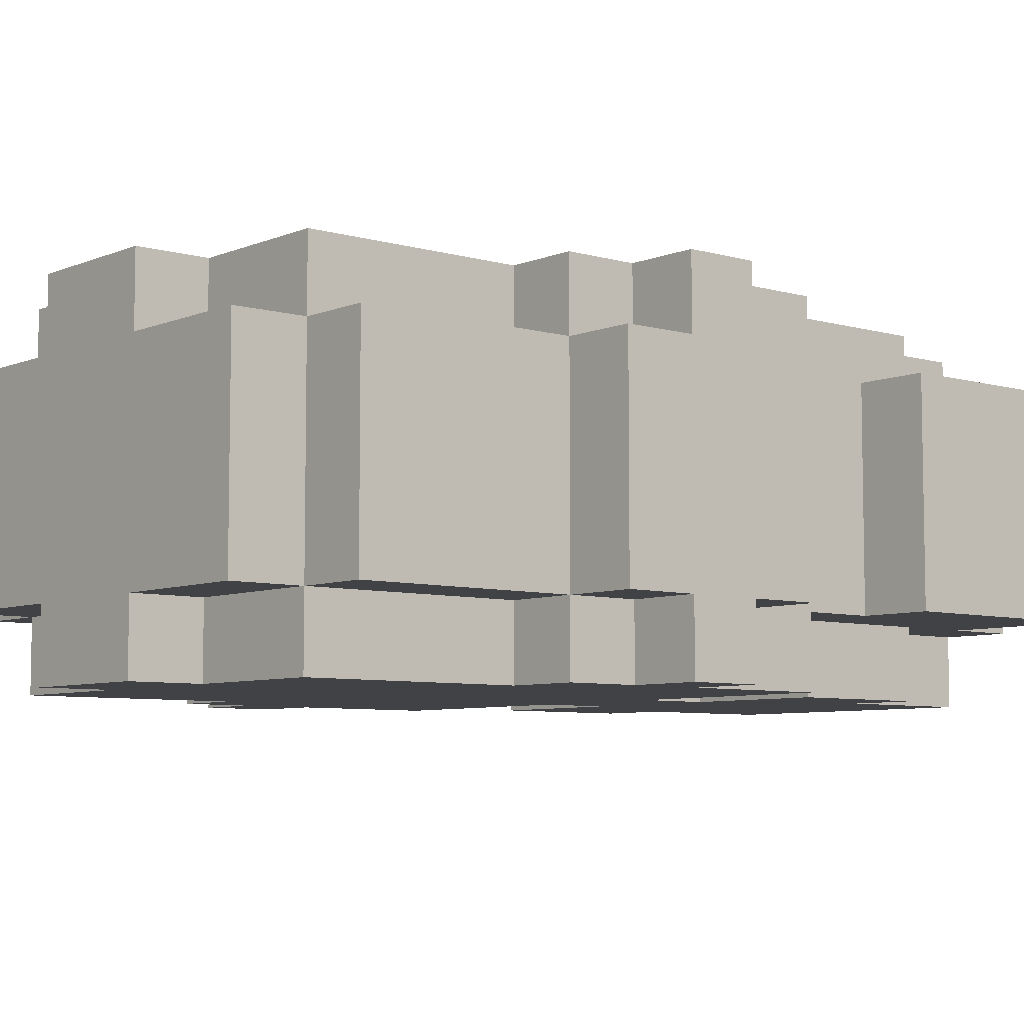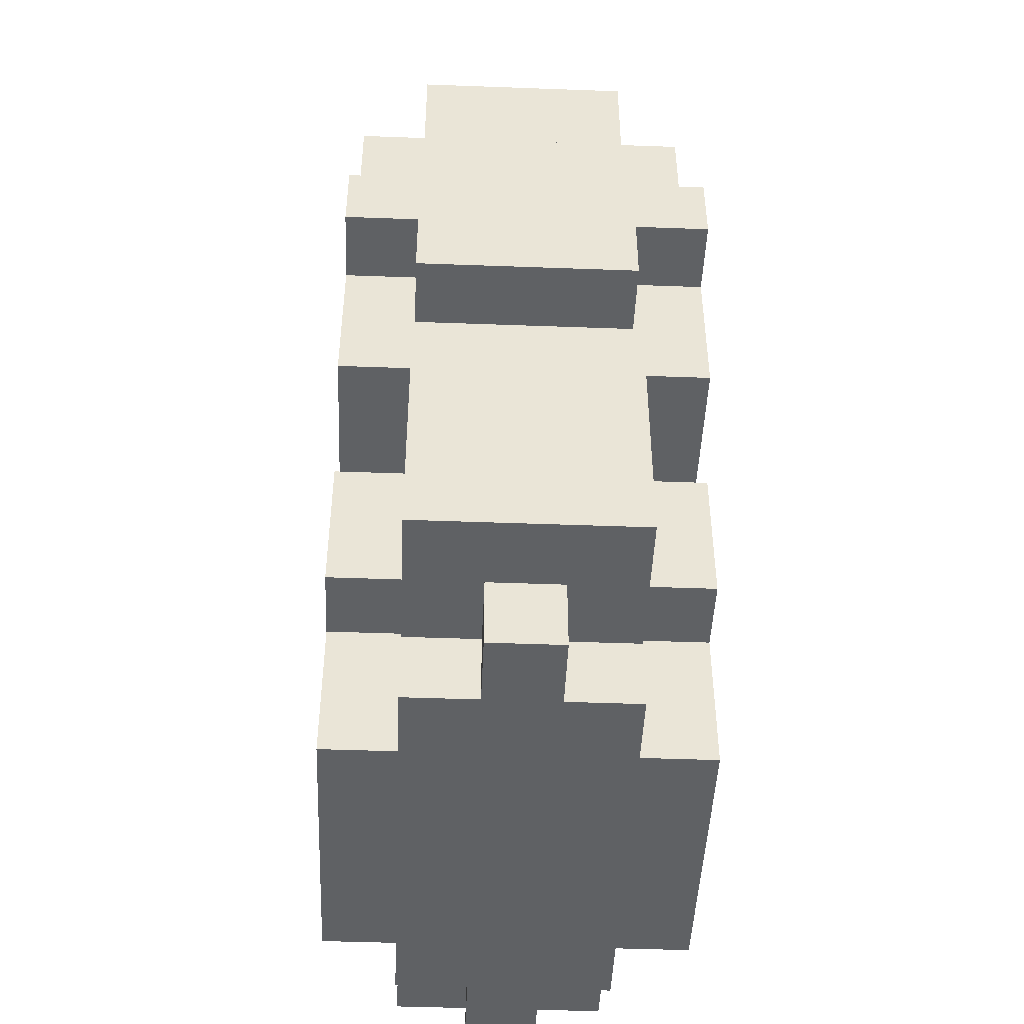
<metadata>
{"format":"obj","ext":"obj","renderer":"f3d","projection":"perspective","resolution":1024,"background":"white","views":[{"elev":-6.7,"azim":-130.1,"up":"+Z"},{"elev":-46.7,"azim":-92.4,"up":"+Y"}]}
</metadata>
<code>
g white_robe
v -5 1 1.5
v -5 1 -1.5
v -5 2 1.5
v -5 2 -1.5
v -5 3 1.5
v -5 3 -1.5
v -5 4 1.5
v -5 4 -1.5
v -5 6 1.5
v -5 6 -1.5
v -5 7 2.5
v -5 7 1.5
v -5 7 -1.5
v -5 7 -2.5
v -5 8 2.5
v -5 8 1.5
v -5 8 -1.5
v -5 8 -2.5
v -5 9 1.5
v -5 9 -1.5
v -4 0 0.5
v -4 0 -0.5
v -4 1 0.5
v -4 1 -0.5
v -4 4 1.5
v -4 4 -1.5
v -4 5 2.5
v -4 5 1.5
v -4 5 -1.5
v -4 5 -2.5
v -4 6 2.5
v -4 6 1.5
v -4 6 -1.5
v -4 6 -2.5
v -4 7 2.5
v -4 7 1.5
v -4 7 -1.5
v -4 7 -2.5
v -4 8 2.5
v -4 8 1.5
v -4 8 -1.5
v -4 8 -2.5
v -4 9 2.5
v -4 9 1.5
v -4 9 -1.5
v -4 9 -2.5
v -4 12 1.5
v -4 12 -1.5
v -3 0 1.5
v -3 0 0.5
v -3 0 -0.5
v -3 0 -1.5
v -3 1 1.5
v -3 1 0.5
v -3 1 -0.5
v -3 1 -1.5
v -3 2 2.5
v -3 2 1.5
v -3 2 -1.5
v -3 2 -2.5
v -3 3 2.5
v -3 3 1.5
v -3 3 -1.5
v -3 3 -2.5
v -3 4 2.5
v -3 4 1.5
v -3 4 -1.5
v -3 4 -2.5
v -3 9 2.5
v -3 9 1.5
v -3 9 -1.5
v -3 9 -2.5
v -3 10 2.5
v -3 10 1.5
v -3 10 -1.5
v -3 10 -2.5
v -3 12 2.5
v -3 12 1.5
v -3 12 -1.5
v -3 12 -2.5
v -3 13 1.5
v -3 13 -1.5
v -2 0 2.5
v -2 0 1.5
v -2 0 -1.5
v -2 0 -2.5
v -2 2 2.5
v -2 2 1.5
v -2 2 -1.5
v -2 2 -2.5
v -1 4 2.5
v -1 4 1.5
v -1 4 -1.5
v -1 4 -2.5
v -1 5 2.5
v -1 5 1.5
v -1 5 -1.5
v -1 5 -2.5
v -1 12 2.5
v -1 12 1.5
v -1 12 -1.5
v -1 12 -2.5
v -1 13 2.5
v -1 13 1.5
v -1 13 -1.5
v -1 13 -2.5
v 1 4 2.5
v 1 4 1.5
v 1 4 -1.5
v 1 4 -2.5
v 1 5 2.5
v 1 5 1.5
v 1 5 -1.5
v 1 5 -2.5
v 1 12 2.5
v 1 12 1.5
v 1 12 -1.5
v 1 12 -2.5
v 1 13 2.5
v 1 13 1.5
v 1 13 -1.5
v 1 13 -2.5
v 2 0 2.5
v 2 0 1.5
v 2 0 -1.5
v 2 0 -2.5
v 2 2 2.5
v 2 2 1.5
v 2 2 -1.5
v 2 2 -2.5
v 3 0 1.5
v 3 0 0.5
v 3 0 -0.5
v 3 0 -1.5
v 3 1 1.5
v 3 1 0.5
v 3 1 -0.5
v 3 1 -1.5
v 3 2 2.5
v 3 2 1.5
v 3 2 -1.5
v 3 2 -2.5
v 3 3 2.5
v 3 3 1.5
v 3 3 -1.5
v 3 3 -2.5
v 3 4 2.5
v 3 4 1.5
v 3 4 -1.5
v 3 4 -2.5
v 3 9 2.5
v 3 9 1.5
v 3 9 -1.5
v 3 9 -2.5
v 3 10 2.5
v 3 10 1.5
v 3 10 -1.5
v 3 10 -2.5
v 3 12 2.5
v 3 12 1.5
v 3 12 -1.5
v 3 12 -2.5
v 3 13 1.5
v 3 13 -1.5
v 4 0 0.5
v 4 0 -0.5
v 4 1 0.5
v 4 1 -0.5
v 4 4 1.5
v 4 4 -1.5
v 4 5 2.5
v 4 5 1.5
v 4 5 -1.5
v 4 5 -2.5
v 4 6 2.5
v 4 6 1.5
v 4 6 -1.5
v 4 6 -2.5
v 4 7 2.5
v 4 7 1.5
v 4 7 -1.5
v 4 7 -2.5
v 4 8 2.5
v 4 8 1.5
v 4 8 -1.5
v 4 8 -2.5
v 4 9 2.5
v 4 9 1.5
v 4 9 -1.5
v 4 9 -2.5
v 4 12 1.5
v 4 12 -1.5
v 5 1 1.5
v 5 1 -1.5
v 5 2 1.5
v 5 2 -1.5
v 5 3 1.5
v 5 3 -1.5
v 5 4 1.5
v 5 4 -1.5
v 5 6 1.5
v 5 6 -1.5
v 5 7 2.5
v 5 7 1.5
v 5 7 -1.5
v 5 7 -2.5
v 5 8 2.5
v 5 8 1.5
v 5 8 -1.5
v 5 8 -2.5
v 5 9 1.5
v 5 9 -1.5
v -5 7 2.5
v -5 8 2.5
v -4 5 2.5
v -4 6 2.5
v -4 7 2.5
v -4 8 2.5
v -4 9 2.5
v -3 2 2.5
v -3 3 2.5
v -3 4 2.5
v -3 5 2.5
v -3 6 2.5
v -3 8 2.5
v -3 9 2.5
v -3 10 2.5
v -3 12 2.5
v -2 0 2.5
v -2 2 2.5
v -2 3 2.5
v -2 7 2.5
v -2 8 2.5
v -2 9 2.5
v -2 10 2.5
v -1 0 2.5
v -1 2 2.5
v -1 3 2.5
v -1 4 2.5
v -1 5 2.5
v -1 7 2.5
v -1 8 2.5
v -1 9 2.5
v -1 10 2.5
v -1 12 2.5
v -1 13 2.5
v 1 0 2.5
v 1 2 2.5
v 1 3 2.5
v 1 4 2.5
v 1 5 2.5
v 1 7 2.5
v 1 8 2.5
v 1 9 2.5
v 1 10 2.5
v 1 12 2.5
v 1 13 2.5
v 2 0 2.5
v 2 2 2.5
v 2 3 2.5
v 2 7 2.5
v 2 8 2.5
v 2 9 2.5
v 2 10 2.5
v 3 2 2.5
v 3 3 2.5
v 3 4 2.5
v 3 5 2.5
v 3 6 2.5
v 3 8 2.5
v 3 9 2.5
v 3 10 2.5
v 3 12 2.5
v 4 5 2.5
v 4 6 2.5
v 4 7 2.5
v 4 8 2.5
v 4 9 2.5
v 5 7 2.5
v 5 8 2.5
v -5 1 1.5
v -5 2 1.5
v -5 3 1.5
v -5 4 1.5
v -5 6 1.5
v -5 7 1.5
v -5 8 1.5
v -5 9 1.5
v -4 3 1.5
v -4 4 1.5
v -4 5 1.5
v -4 6 1.5
v -4 7 1.5
v -4 8 1.5
v -4 9 1.5
v -4 12 1.5
v -3 0 1.5
v -3 1 1.5
v -3 2 1.5
v -3 3 1.5
v -3 4 1.5
v -3 5 1.5
v -3 9 1.5
v -3 10 1.5
v -3 12 1.5
v -3 13 1.5
v -2 0 1.5
v -2 2 1.5
v -2 4 1.5
v -2 5 1.5
v -2 12 1.5
v -2 13 1.5
v -1 4 1.5
v -1 5 1.5
v -1 12 1.5
v -1 13 1.5
v 1 4 1.5
v 1 5 1.5
v 1 12 1.5
v 1 13 1.5
v 2 0 1.5
v 2 2 1.5
v 2 4 1.5
v 2 5 1.5
v 2 12 1.5
v 2 13 1.5
v 3 0 1.5
v 3 1 1.5
v 3 2 1.5
v 3 3 1.5
v 3 4 1.5
v 3 5 1.5
v 3 9 1.5
v 3 10 1.5
v 3 12 1.5
v 3 13 1.5
v 4 3 1.5
v 4 4 1.5
v 4 5 1.5
v 4 6 1.5
v 4 7 1.5
v 4 8 1.5
v 4 9 1.5
v 4 12 1.5
v 5 1 1.5
v 5 2 1.5
v 5 3 1.5
v 5 4 1.5
v 5 6 1.5
v 5 7 1.5
v 5 8 1.5
v 5 9 1.5
v -4 0 0.5
v -4 1 0.5
v -3 0 0.5
v -3 1 0.5
v 3 0 0.5
v 3 1 0.5
v 4 0 0.5
v 4 1 0.5
v -4 0 -0.5
v -4 1 -0.5
v -3 0 -0.5
v -3 1 -0.5
v 3 0 -0.5
v 3 1 -0.5
v 4 0 -0.5
v 4 1 -0.5
v -5 1 -1.5
v -5 2 -1.5
v -5 3 -1.5
v -5 4 -1.5
v -5 6 -1.5
v -5 7 -1.5
v -5 8 -1.5
v -5 9 -1.5
v -4 3 -1.5
v -4 4 -1.5
v -4 5 -1.5
v -4 6 -1.5
v -4 7 -1.5
v -4 8 -1.5
v -4 9 -1.5
v -4 12 -1.5
v -3 0 -1.5
v -3 1 -1.5
v -3 2 -1.5
v -3 3 -1.5
v -3 4 -1.5
v -3 5 -1.5
v -3 9 -1.5
v -3 10 -1.5
v -3 12 -1.5
v -3 13 -1.5
v -2 0 -1.5
v -2 2 -1.5
v -2 4 -1.5
v -2 5 -1.5
v -2 12 -1.5
v -2 13 -1.5
v -1 4 -1.5
v -1 5 -1.5
v -1 12 -1.5
v -1 13 -1.5
v 1 4 -1.5
v 1 5 -1.5
v 1 12 -1.5
v 1 13 -1.5
v 2 0 -1.5
v 2 2 -1.5
v 2 4 -1.5
v 2 5 -1.5
v 2 12 -1.5
v 2 13 -1.5
v 3 0 -1.5
v 3 1 -1.5
v 3 2 -1.5
v 3 3 -1.5
v 3 4 -1.5
v 3 5 -1.5
v 3 9 -1.5
v 3 10 -1.5
v 3 12 -1.5
v 3 13 -1.5
v 4 3 -1.5
v 4 4 -1.5
v 4 5 -1.5
v 4 6 -1.5
v 4 7 -1.5
v 4 8 -1.5
v 4 9 -1.5
v 4 12 -1.5
v 5 1 -1.5
v 5 2 -1.5
v 5 3 -1.5
v 5 4 -1.5
v 5 6 -1.5
v 5 7 -1.5
v 5 8 -1.5
v 5 9 -1.5
v -5 7 -2.5
v -5 8 -2.5
v -4 5 -2.5
v -4 6 -2.5
v -4 7 -2.5
v -4 8 -2.5
v -4 9 -2.5
v -3 2 -2.5
v -3 3 -2.5
v -3 4 -2.5
v -3 6 -2.5
v -3 7 -2.5
v -3 8 -2.5
v -3 9 -2.5
v -3 10 -2.5
v -3 12 -2.5
v -2 0 -2.5
v -2 2 -2.5
v -2 3 -2.5
v -2 9 -2.5
v -2 10 -2.5
v -1 0 -2.5
v -1 2 -2.5
v -1 3 -2.5
v -1 4 -2.5
v -1 5 -2.5
v -1 6 -2.5
v -1 7 -2.5
v -1 8 -2.5
v -1 12 -2.5
v -1 13 -2.5
v 1 0 -2.5
v 1 2 -2.5
v 1 3 -2.5
v 1 4 -2.5
v 1 5 -2.5
v 1 6 -2.5
v 1 7 -2.5
v 1 8 -2.5
v 1 12 -2.5
v 1 13 -2.5
v 2 0 -2.5
v 2 2 -2.5
v 2 3 -2.5
v 2 9 -2.5
v 2 10 -2.5
v 3 2 -2.5
v 3 3 -2.5
v 3 4 -2.5
v 3 6 -2.5
v 3 7 -2.5
v 3 8 -2.5
v 3 9 -2.5
v 3 10 -2.5
v 3 12 -2.5
v 4 5 -2.5
v 4 6 -2.5
v 4 7 -2.5
v 4 8 -2.5
v 4 9 -2.5
v 5 7 -2.5
v 5 8 -2.5
v -2 0 2.5
v -1 0 2.5
v 1 0 2.5
v 2 0 2.5
v -3 0 1.5
v -2 0 1.5
v 2 0 1.5
v 3 0 1.5
v -4 0 0.5
v -3 0 0.5
v 3 0 0.5
v 4 0 0.5
v -4 0 -0.5
v -3 0 -0.5
v 3 0 -0.5
v 4 0 -0.5
v -3 0 -1.5
v -2 0 -1.5
v 2 0 -1.5
v 3 0 -1.5
v -2 0 -2.5
v -1 0 -2.5
v 1 0 -2.5
v 2 0 -2.5
v -5 1 1.5
v -3 1 1.5
v 3 1 1.5
v 5 1 1.5
v -4 1 0.5
v -3 1 0.5
v 3 1 0.5
v 4 1 0.5
v -4 1 -0.5
v -3 1 -0.5
v 3 1 -0.5
v 4 1 -0.5
v -5 1 -1.5
v -3 1 -1.5
v 3 1 -1.5
v 5 1 -1.5
v -3 2 2.5
v -2 2 2.5
v 2 2 2.5
v 3 2 2.5
v -3 2 1.5
v -2 2 1.5
v 2 2 1.5
v 3 2 1.5
v -3 2 -1.5
v -2 2 -1.5
v 2 2 -1.5
v 3 2 -1.5
v -3 2 -2.5
v -2 2 -2.5
v 2 2 -2.5
v 3 2 -2.5
v -4 5 2.5
v -3 5 2.5
v -1 5 2.5
v 1 5 2.5
v 3 5 2.5
v 4 5 2.5
v -4 5 1.5
v -3 5 1.5
v -2 5 1.5
v -1 5 1.5
v 1 5 1.5
v 2 5 1.5
v 3 5 1.5
v 4 5 1.5
v -4 5 -1.5
v -3 5 -1.5
v -2 5 -1.5
v -1 5 -1.5
v 1 5 -1.5
v 2 5 -1.5
v 3 5 -1.5
v 4 5 -1.5
v -4 5 -2.5
v -1 5 -2.5
v 1 5 -2.5
v 4 5 -2.5
v -5 6 1.5
v -4 6 1.5
v 4 6 1.5
v 5 6 1.5
v -5 6 -1.5
v -4 6 -1.5
v 4 6 -1.5
v 5 6 -1.5
v -5 7 2.5
v -4 7 2.5
v 4 7 2.5
v 5 7 2.5
v -5 7 1.5
v -4 7 1.5
v 4 7 1.5
v 5 7 1.5
v -5 7 -1.5
v -4 7 -1.5
v 4 7 -1.5
v 5 7 -1.5
v -5 7 -2.5
v -4 7 -2.5
v 4 7 -2.5
v 5 7 -2.5
v -3 4 2.5
v -1 4 2.5
v 1 4 2.5
v 3 4 2.5
v -5 4 1.5
v -4 4 1.5
v -3 4 1.5
v -2 4 1.5
v -1 4 1.5
v 1 4 1.5
v 2 4 1.5
v 3 4 1.5
v 4 4 1.5
v 5 4 1.5
v -5 4 -1.5
v -4 4 -1.5
v -3 4 -1.5
v -2 4 -1.5
v -1 4 -1.5
v 1 4 -1.5
v 2 4 -1.5
v 3 4 -1.5
v 4 4 -1.5
v 5 4 -1.5
v -3 4 -2.5
v -1 4 -2.5
v 1 4 -2.5
v 3 4 -2.5
v -5 8 2.5
v -4 8 2.5
v 4 8 2.5
v 5 8 2.5
v -5 8 1.5
v -4 8 1.5
v 4 8 1.5
v 5 8 1.5
v -5 8 -1.5
v -4 8 -1.5
v 4 8 -1.5
v 5 8 -1.5
v -5 8 -2.5
v -4 8 -2.5
v 4 8 -2.5
v 5 8 -2.5
v -4 9 2.5
v -3 9 2.5
v 3 9 2.5
v 4 9 2.5
v -5 9 1.5
v -4 9 1.5
v -3 9 1.5
v 3 9 1.5
v 4 9 1.5
v 5 9 1.5
v -5 9 -1.5
v -4 9 -1.5
v -3 9 -1.5
v 3 9 -1.5
v 4 9 -1.5
v 5 9 -1.5
v -4 9 -2.5
v -3 9 -2.5
v 3 9 -2.5
v 4 9 -2.5
v -3 12 2.5
v -1 12 2.5
v 1 12 2.5
v 3 12 2.5
v -4 12 1.5
v -3 12 1.5
v -2 12 1.5
v -1 12 1.5
v 1 12 1.5
v 2 12 1.5
v 3 12 1.5
v 4 12 1.5
v -4 12 -1.5
v -3 12 -1.5
v -2 12 -1.5
v -1 12 -1.5
v 1 12 -1.5
v 2 12 -1.5
v 3 12 -1.5
v 4 12 -1.5
v -3 12 -2.5
v -1 12 -2.5
v 1 12 -2.5
v 3 12 -2.5
v -1 13 2.5
v 1 13 2.5
v -3 13 1.5
v -2 13 1.5
v -1 13 1.5
v 1 13 1.5
v 2 13 1.5
v 3 13 1.5
v -3 13 -1.5
v -2 13 -1.5
v -1 13 -1.5
v 1 13 -1.5
v 2 13 -1.5
v 3 13 -1.5
v -1 13 -2.5
v 1 13 -2.5
f 3 2 1
f 4 2 3
f 5 4 3
f 6 4 5
f 7 6 5
f 8 6 7
f 12 10 9
f 13 10 12
f 15 13 12
f 15 12 11
f 16 13 15
f 17 14 13
f 17 13 16
f 18 14 17
f 19 17 16
f 20 17 19
f 23 22 21
f 24 22 23
f 28 26 25
f 29 26 28
f 31 28 27
f 31 30 29
f 31 29 28
f 32 30 31
f 33 30 32
f 34 30 33
f 35 32 31
f 36 32 35
f 37 34 33
f 38 34 37
f 43 40 39
f 44 40 43
f 45 42 41
f 46 42 45
f 47 45 44
f 48 45 47
f 53 50 49
f 54 50 53
f 55 52 51
f 56 52 55
f 61 58 57
f 62 58 61
f 63 60 59
f 64 60 63
f 65 62 61
f 66 62 65
f 67 64 63
f 68 64 67
f 73 70 69
f 74 70 73
f 75 72 71
f 76 72 75
f 77 74 73
f 78 74 77
f 79 76 75
f 80 76 79
f 81 79 78
f 82 79 81
f 87 84 83
f 88 84 87
f 89 86 85
f 90 86 89
f 95 92 91
f 96 92 95
f 97 94 93
f 98 94 97
f 103 100 99
f 104 100 103
f 105 102 101
f 106 102 105
f 107 108 111
f 111 108 112
f 109 110 113
f 113 110 114
f 115 116 119
f 119 116 120
f 117 118 121
f 121 118 122
f 123 124 127
f 127 124 128
f 125 126 129
f 129 126 130
f 131 132 135
f 135 132 136
f 133 134 137
f 137 134 138
f 139 140 143
f 143 140 144
f 141 142 145
f 145 142 146
f 143 144 147
f 147 144 148
f 145 146 149
f 149 146 150
f 151 152 155
f 155 152 156
f 153 154 157
f 157 154 158
f 155 156 159
f 159 156 160
f 157 158 161
f 161 158 162
f 160 161 163
f 163 161 164
f 165 166 167
f 167 166 168
f 169 170 172
f 172 170 173
f 171 172 175
f 173 174 175
f 172 173 175
f 175 174 176
f 176 174 177
f 177 174 178
f 175 176 179
f 179 176 180
f 177 178 181
f 181 178 182
f 183 184 187
f 187 184 188
f 185 186 189
f 189 186 190
f 188 189 191
f 191 189 192
f 193 194 195
f 195 194 196
f 195 196 197
f 197 196 198
f 197 198 199
f 199 198 200
f 201 202 204
f 204 202 205
f 204 205 207
f 203 204 207
f 207 205 208
f 205 206 209
f 208 205 209
f 209 206 210
f 208 209 211
f 211 209 212
f 217 214 213
f 218 214 217
f 223 216 215
f 224 217 216
f 224 216 223
f 224 218 217
f 225 219 218
f 225 218 224
f 226 219 225
f 230 221 220
f 231 222 221
f 231 221 230
f 232 224 223
f 232 225 224
f 233 226 225
f 233 225 232
f 234 227 226
f 234 226 233
f 235 228 227
f 235 227 234
f 236 230 229
f 237 231 230
f 237 230 236
f 238 222 231
f 238 231 237
f 239 222 238
f 240 232 223
f 241 233 232
f 241 232 240
f 242 234 233
f 242 233 241
f 243 235 234
f 243 234 242
f 244 228 235
f 244 235 243
f 245 228 244
f 247 237 236
f 248 238 237
f 248 237 247
f 249 239 238
f 249 238 248
f 250 243 242
f 250 239 249
f 250 241 240
f 250 240 239
f 250 244 243
f 250 242 241
f 251 244 250
f 252 244 251
f 253 244 252
f 254 244 253
f 255 245 244
f 255 244 254
f 255 246 245
f 256 246 255
f 257 246 256
f 258 248 247
f 259 249 248
f 259 248 258
f 260 250 249
f 260 249 259
f 261 253 252
f 261 252 251
f 262 254 253
f 262 253 261
f 263 256 255
f 263 254 262
f 263 255 254
f 264 256 263
f 265 260 259
f 266 250 260
f 266 260 265
f 267 250 266
f 268 261 251
f 268 262 261
f 269 262 268
f 270 263 262
f 270 262 269
f 271 264 263
f 271 263 270
f 272 256 264
f 272 264 271
f 273 256 272
f 274 269 268
f 275 270 269
f 275 269 274
f 276 270 275
f 277 271 270
f 277 270 276
f 278 271 277
f 279 277 276
f 280 277 279
f 289 283 282
f 289 284 283
f 290 284 289
f 292 286 285
f 293 286 292
f 294 288 287
f 295 288 294
f 298 282 281
f 299 289 282
f 299 282 298
f 300 291 290
f 300 289 299
f 300 290 289
f 301 291 300
f 302 291 301
f 303 296 295
f 304 296 303
f 305 296 304
f 307 299 298
f 307 298 297
f 308 299 307
f 309 302 301
f 310 302 309
f 311 306 305
f 312 306 311
f 313 310 309
f 314 310 313
f 315 312 311
f 316 312 315
f 323 318 317
f 324 318 323
f 325 320 319
f 326 320 325
f 327 322 321
f 328 322 327
f 329 322 328
f 331 324 323
f 332 324 331
f 335 326 325
f 336 326 335
f 337 330 329
f 337 331 330
f 337 332 331
f 338 332 337
f 339 332 338
f 343 334 333
f 343 335 334
f 344 335 343
f 345 329 328
f 346 337 329
f 346 329 345
f 347 338 337
f 347 337 346
f 348 338 347
f 349 341 340
f 350 341 349
f 351 343 342
f 352 343 351
f 355 354 353
f 356 354 355
f 359 358 357
f 360 358 359
f 361 362 363
f 363 362 364
f 365 366 367
f 367 366 368
f 370 371 377
f 371 372 377
f 377 372 378
f 373 374 380
f 380 374 381
f 375 376 382
f 382 376 383
f 369 370 386
f 370 377 387
f 386 370 387
f 378 379 388
f 387 377 388
f 377 378 388
f 388 379 389
f 389 379 390
f 383 384 391
f 391 384 392
f 392 384 393
f 386 387 395
f 385 386 395
f 395 387 396
f 389 390 397
f 397 390 398
f 393 394 399
f 399 394 400
f 397 398 401
f 401 398 402
f 399 400 403
f 403 400 404
f 405 406 411
f 411 406 412
f 407 408 413
f 413 408 414
f 409 410 415
f 415 410 416
f 416 410 417
f 411 412 419
f 419 412 420
f 413 414 423
f 423 414 424
f 417 418 425
f 418 419 425
f 419 420 425
f 425 420 426
f 426 420 427
f 421 422 431
f 422 423 431
f 431 423 432
f 416 417 433
f 417 425 434
f 433 417 434
f 425 426 435
f 434 425 435
f 435 426 436
f 428 429 437
f 437 429 438
f 430 431 439
f 439 431 440
f 441 442 445
f 445 442 446
f 443 444 451
f 444 445 451
f 445 446 451
f 451 446 452
f 446 447 453
f 452 446 453
f 453 447 454
f 448 449 458
f 449 450 459
f 458 449 459
f 452 453 460
f 453 454 460
f 454 455 460
f 455 456 461
f 460 455 461
f 457 458 462
f 458 459 463
f 462 458 463
f 459 450 464
f 463 459 464
f 464 450 465
f 443 451 466
f 451 452 467
f 466 451 467
f 452 460 468
f 467 452 468
f 460 461 468
f 468 461 469
f 461 456 470
f 469 461 470
f 462 463 472
f 463 464 473
f 472 463 473
f 466 467 474
f 473 464 474
f 465 466 474
f 464 465 474
f 467 468 474
f 474 468 475
f 475 468 476
f 476 468 477
f 468 469 478
f 477 468 478
f 469 470 479
f 478 469 479
f 470 471 479
f 479 471 480
f 480 471 481
f 472 473 482
f 473 474 483
f 482 473 483
f 474 475 484
f 483 474 484
f 479 480 485
f 478 479 485
f 485 480 486
f 483 484 487
f 484 475 488
f 487 484 488
f 488 475 489
f 476 477 490
f 477 478 490
f 478 485 491
f 490 478 491
f 491 485 492
f 485 486 493
f 492 485 493
f 486 480 494
f 493 486 494
f 494 480 495
f 476 490 496
f 490 491 497
f 496 490 497
f 491 492 497
f 497 492 498
f 492 493 499
f 498 492 499
f 499 493 500
f 498 499 501
f 501 499 502
f 508 504 503
f 509 506 505
f 512 508 507
f 513 510 509
f 515 512 511
f 516 508 512
f 516 512 515
f 517 514 513
f 517 513 509
f 518 514 517
f 519 508 516
f 520 504 508
f 520 508 519
f 521 509 505
f 521 517 509
f 522 517 521
f 523 504 520
f 524 505 504
f 524 504 523
f 525 521 505
f 525 505 524
f 526 521 525
f 531 528 527
f 532 528 531
f 533 530 529
f 534 530 533
f 535 531 527
f 538 530 534
f 539 536 535
f 539 535 527
f 540 536 539
f 541 538 537
f 542 530 538
f 542 538 541
f 547 544 543
f 548 544 547
f 549 546 545
f 550 546 549
f 555 552 551
f 556 552 555
f 557 554 553
f 558 554 557
f 565 560 559
f 566 561 560
f 566 560 565
f 567 561 566
f 568 561 567
f 569 563 562
f 570 563 569
f 571 564 563
f 571 563 570
f 572 564 571
f 581 574 573
f 581 575 574
f 581 576 575
f 582 576 581
f 583 580 579
f 583 579 578
f 583 578 577
f 584 580 583
f 589 586 585
f 590 586 589
f 591 588 587
f 592 588 591
f 597 594 593
f 598 594 597
f 599 596 595
f 600 596 599
f 605 602 601
f 606 602 605
f 607 604 603
f 608 604 607
f 609 610 615
f 615 610 616
f 616 610 617
f 611 612 618
f 618 612 619
f 619 612 620
f 613 614 623
f 623 614 624
f 621 622 631
f 631 622 632
f 625 626 633
f 626 627 633
f 633 627 634
f 629 630 635
f 628 629 635
f 635 630 636
f 637 638 641
f 641 638 642
f 639 640 643
f 643 640 644
f 645 646 649
f 649 646 650
f 647 648 651
f 651 648 652
f 653 654 658
f 658 654 659
f 655 656 660
f 660 656 661
f 657 658 663
f 663 658 664
f 661 662 667
f 667 662 668
f 664 665 669
f 669 665 670
f 666 667 671
f 671 667 672
f 673 674 678
f 678 674 679
f 679 674 680
f 675 676 681
f 681 676 682
f 682 676 683
f 677 678 685
f 685 678 686
f 683 684 691
f 691 684 692
f 686 687 693
f 687 688 693
f 693 688 694
f 689 690 695
f 690 691 695
f 695 691 696
f 697 698 701
f 701 698 702
f 699 700 705
f 700 701 706
f 705 700 706
f 701 702 706
f 702 703 706
f 706 703 707
f 707 703 708
f 703 704 709
f 708 703 709
f 709 704 710
f 707 708 711
f 711 708 712

</code>
